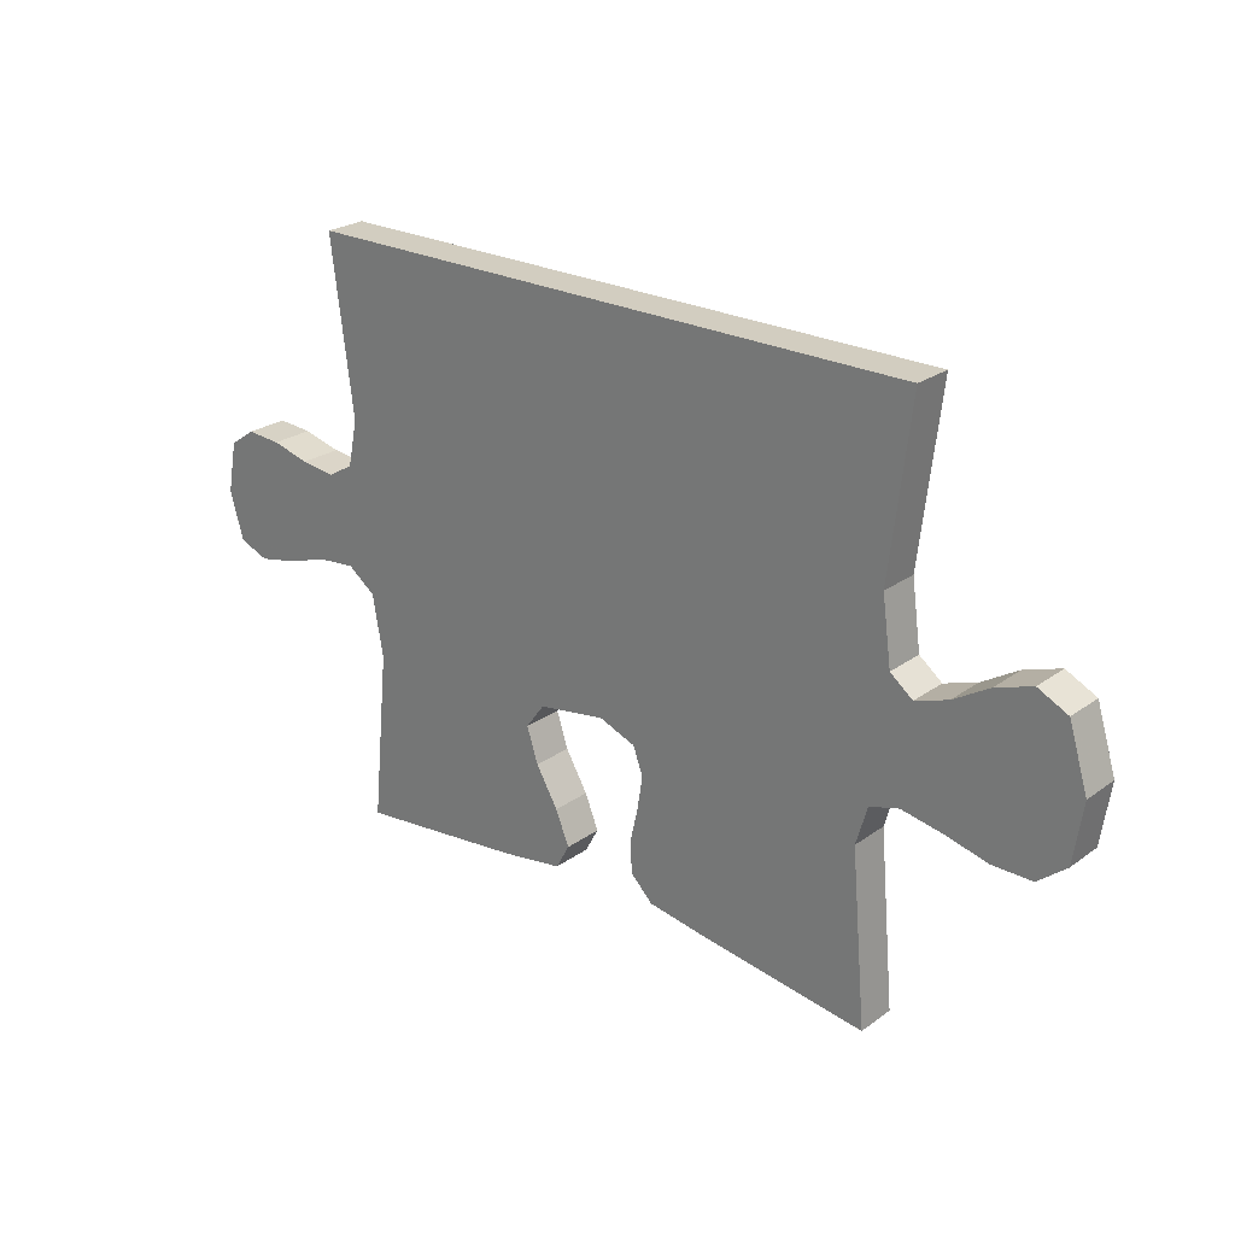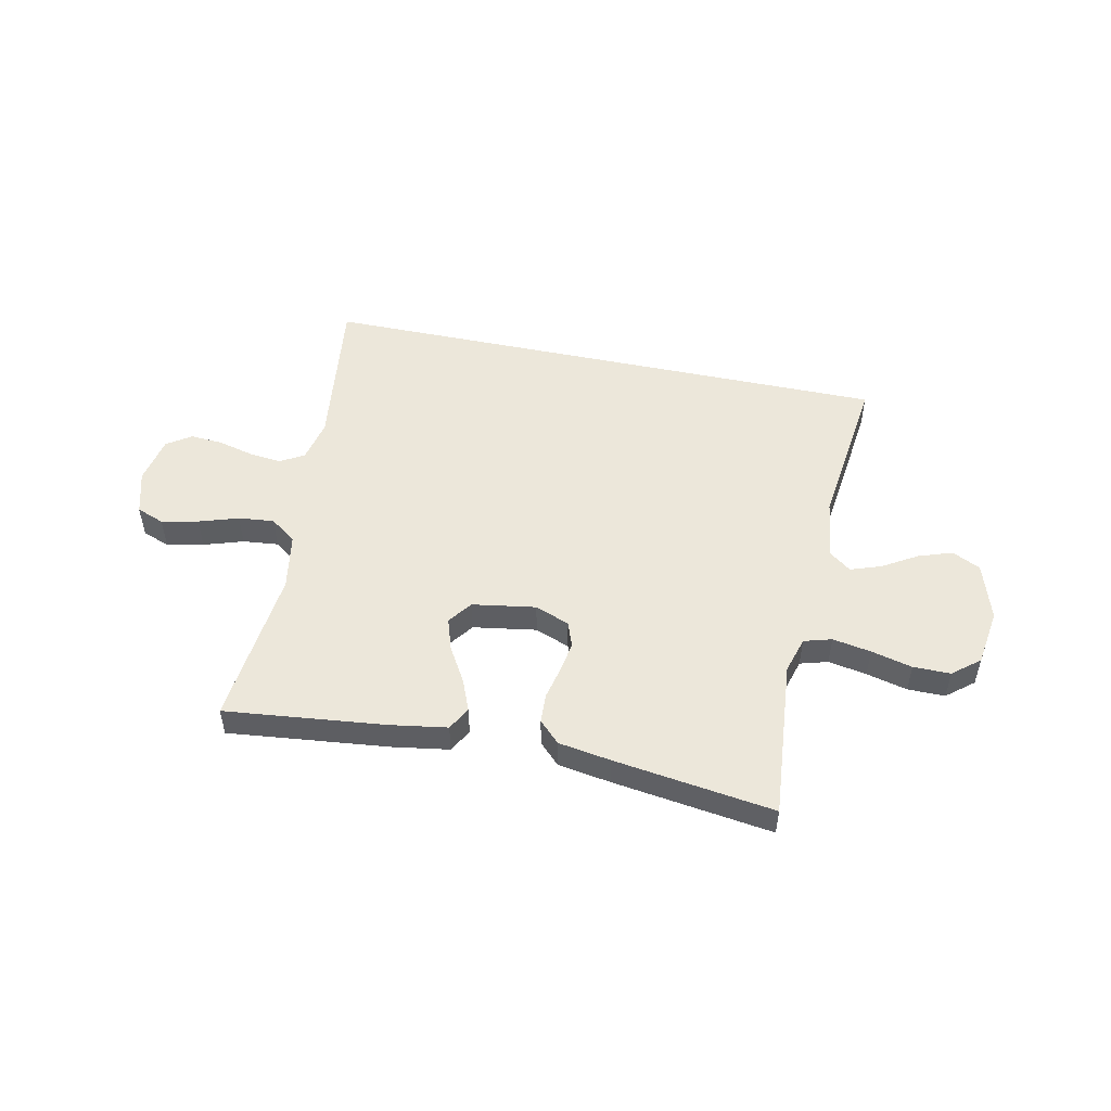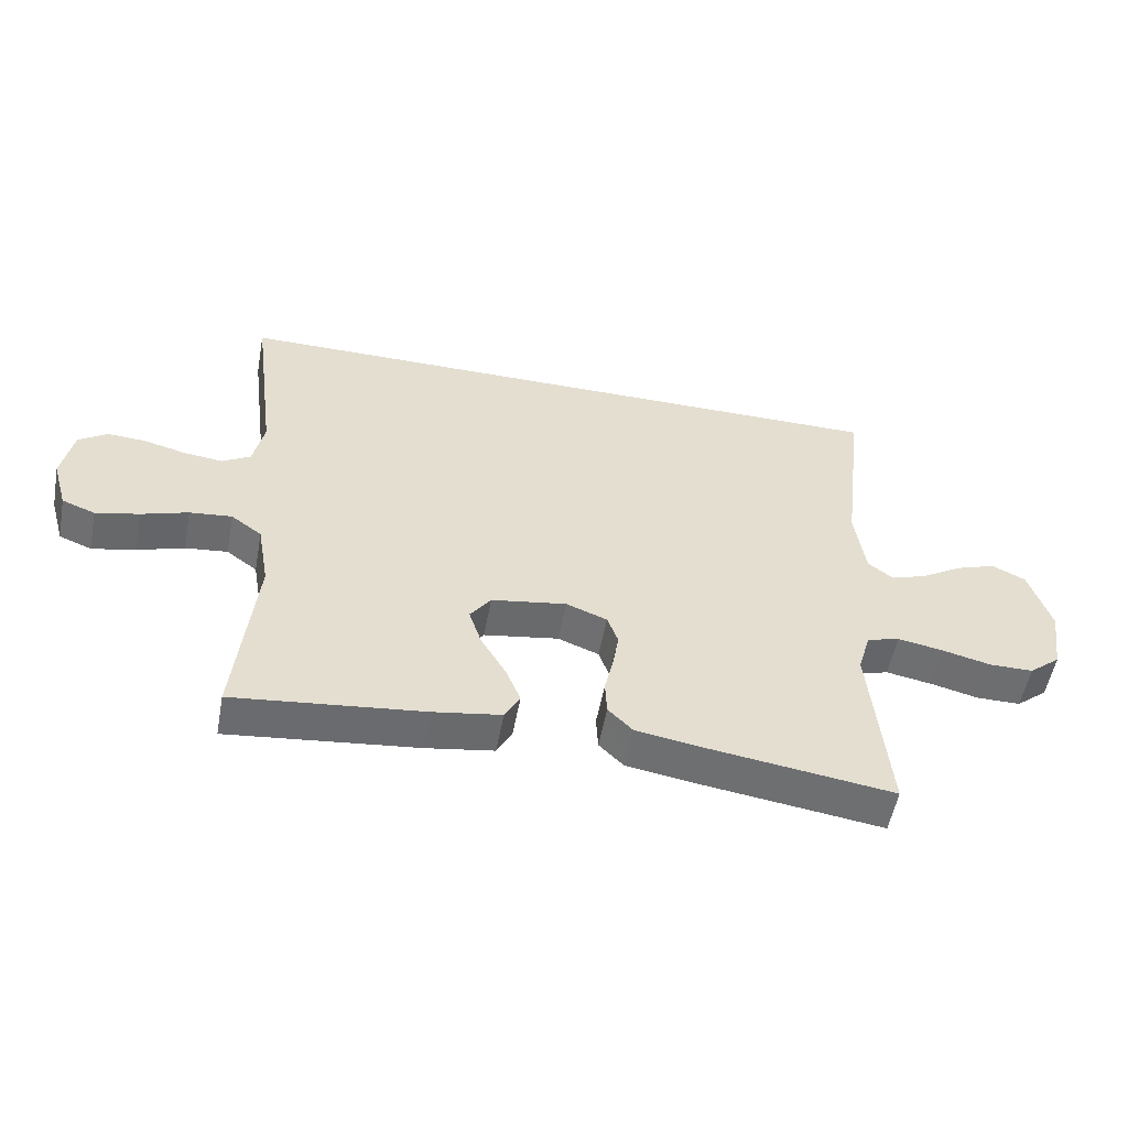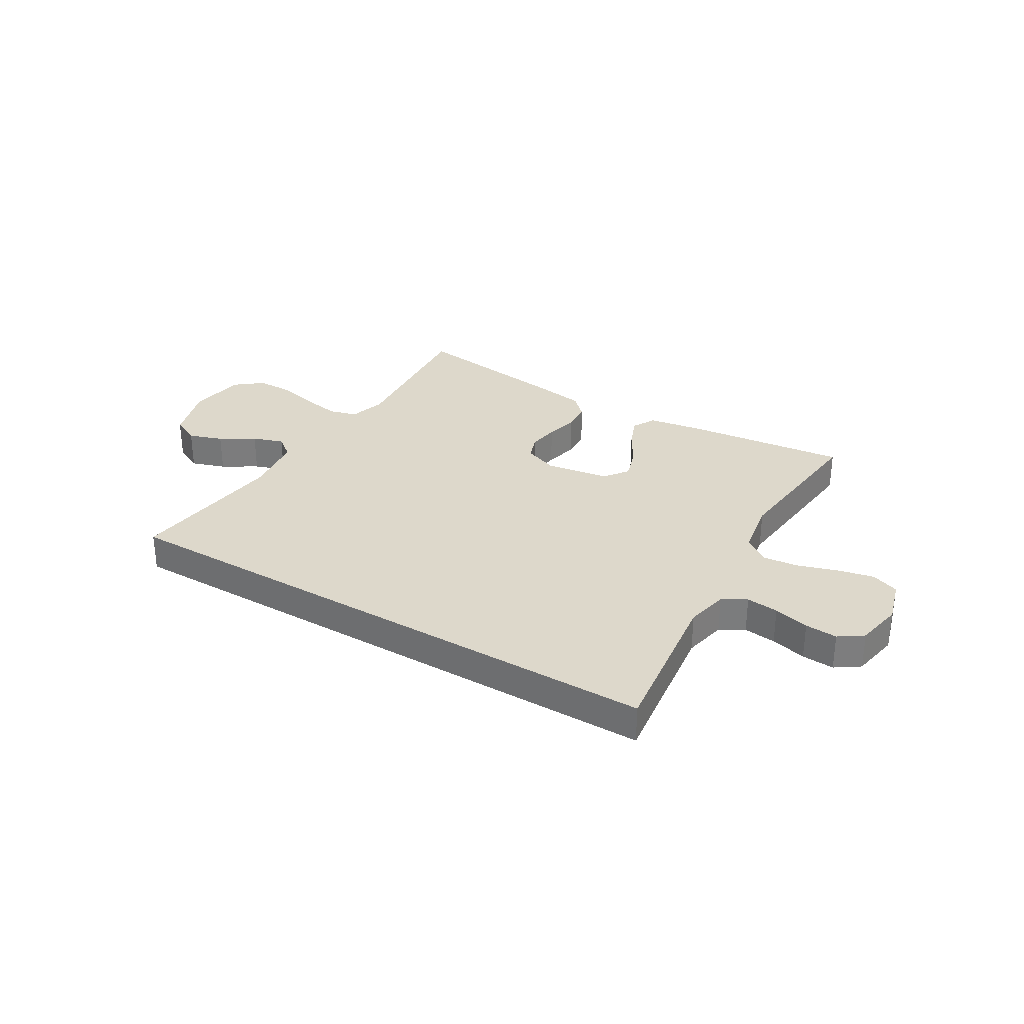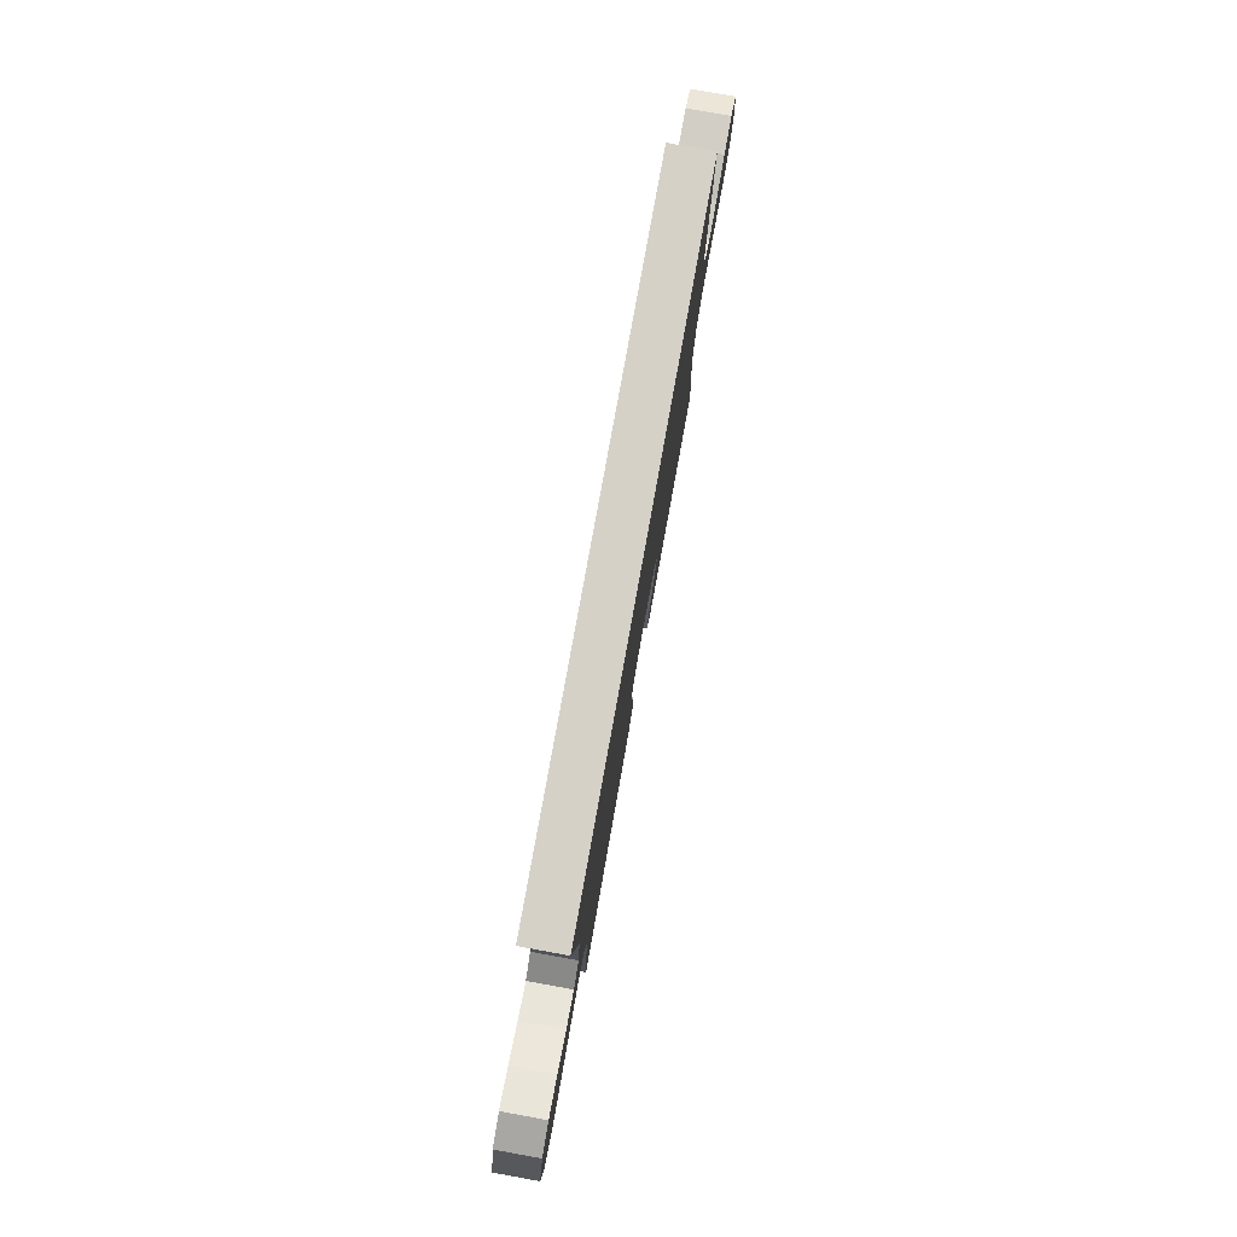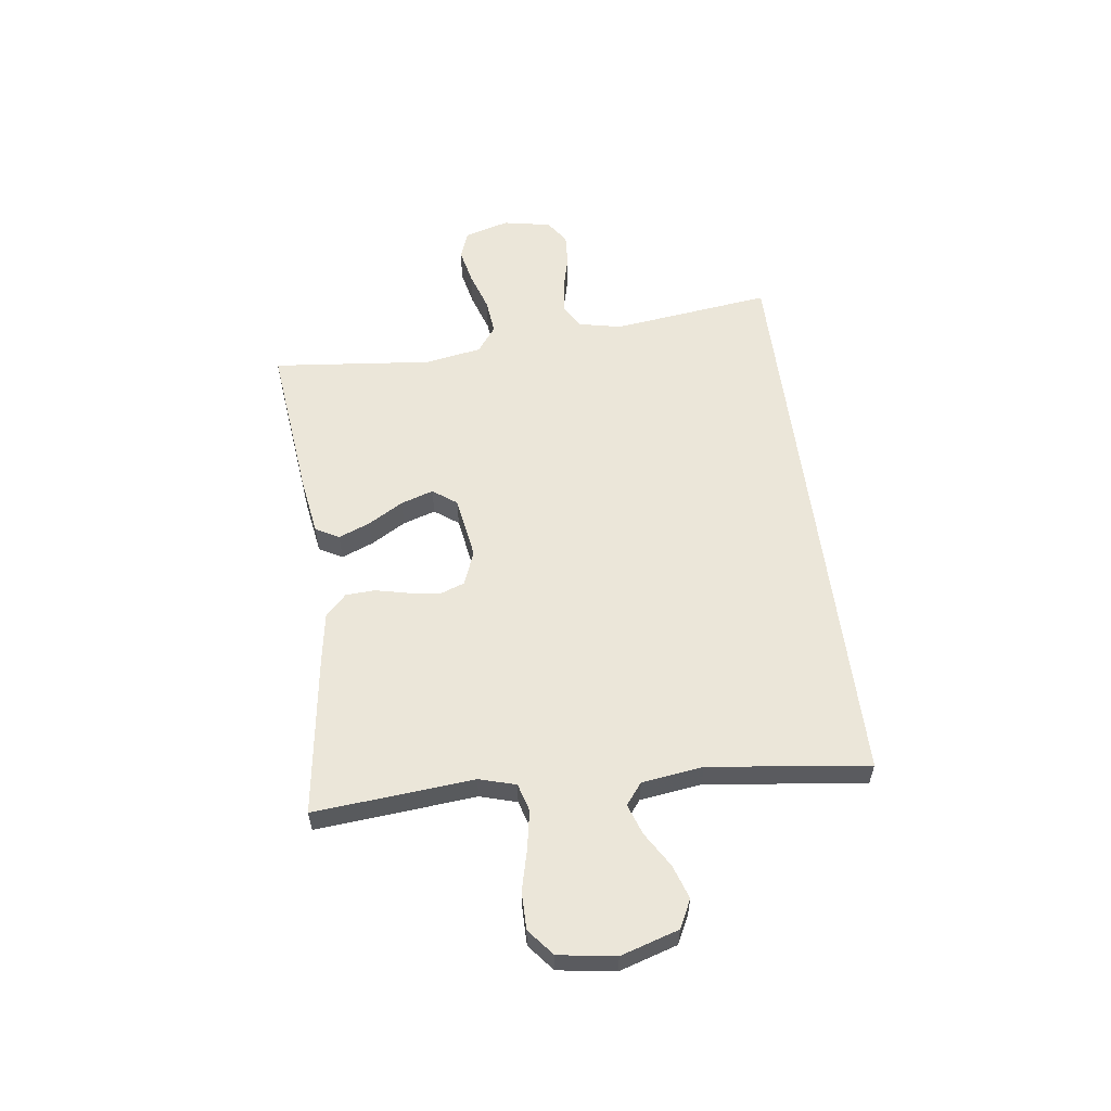
<metadata>
{"format":"obj","ext":"obj","renderer":"f3d","projection":"perspective","resolution":1024,"background":"white","views":[{"elev":24.6,"azim":-139.4,"up":"+Z"},{"elev":50.8,"azim":-168.0,"up":"+Y"},{"elev":-54.2,"azim":169.4,"up":"+Z"},{"elev":31.2,"azim":31.0,"up":"+Y"},{"elev":78.7,"azim":-79.8,"up":"+Z"},{"elev":57.1,"azim":-97.4,"up":"+Y"}]}
</metadata>
<code>
v -0.5 0.07 -0.5
v -0.473 0.07 -0.2
v -0.493 0.07 -0.131
v -0.545 0.07 -0.116
v -0.617 0.07 -0.129
v -0.694 0.07 -0.148
v -0.764 0.07 -0.148
v -0.814 0.07 -0.107
v -0.83 0.07 0
v -0.796 0.07 0.109
v -0.743 0.07 0.135
v -0.679 0.07 0.113
v -0.615 0.07 0.074
v -0.557 0.07 0.054
v -0.517 0.07 0.085
v -0.501 0.07 0.2
v -0.537 0.07 0.5
v 0.55 0.07 0.5
v 0.511 0.07 0.2
v 0.528 0.07 0.119
v 0.573 0.07 0.093
v 0.634 0.07 0.1
v 0.701 0.07 0.117
v 0.762 0.07 0.121
v 0.807 0.07 0.09
v 0.824 0.07 0
v 0.8 0.07 -0.083
v 0.748 0.07 -0.103
v 0.679 0.07 -0.088
v 0.605 0.07 -0.064
v 0.538 0.07 -0.057
v 0.489 0.07 -0.093
v 0.47 0.07 -0.2
v 0.5 0.07 -0.5
v 0.2 0.07 -0.467
v 0.093 0.07 -0.45
v 0.069 0.07 -0.406
v 0.093 0.07 -0.347
v 0.132 0.07 -0.281
v 0.152 0.07 -0.22
v 0.119 0.07 -0.175
v 0 0.07 -0.156
v -0.065 0.07 -0.181
v -0.082 0.07 -0.228
v -0.073 0.07 -0.286
v -0.059 0.07 -0.348
v -0.062 0.07 -0.403
v -0.101 0.07 -0.442
v -0.2 0.07 -0.458
v -0.5 0 -0.5
v -0.473 0 -0.2
v -0.493 0 -0.131
v -0.545 0 -0.116
v -0.617 0 -0.129
v -0.694 0 -0.148
v -0.764 0 -0.148
v -0.814 0 -0.107
v -0.83 0 0
v -0.796 0 0.109
v -0.743 0 0.135
v -0.679 0 0.113
v -0.615 0 0.074
v -0.557 0 0.054
v -0.517 0 0.085
v -0.501 0 0.2
v -0.537 0 0.5
v 0.55 0 0.5
v 0.511 0 0.2
v 0.528 0 0.119
v 0.573 0 0.093
v 0.634 0 0.1
v 0.701 0 0.117
v 0.762 0 0.121
v 0.807 0 0.09
v 0.824 0 0
v 0.8 0 -0.083
v 0.748 0 -0.103
v 0.679 0 -0.088
v 0.605 0 -0.064
v 0.538 0 -0.057
v 0.489 0 -0.093
v 0.47 0 -0.2
v 0.5 0 -0.5
v 0.2 0 -0.467
v 0.093 0 -0.45
v 0.069 0 -0.406
v 0.093 0 -0.347
v 0.132 0 -0.281
v 0.152 0 -0.22
v 0.119 0 -0.175
v 0 0 -0.156
v -0.065 0 -0.181
v -0.082 0 -0.228
v -0.073 0 -0.286
v -0.059 0 -0.348
v -0.062 0 -0.403
v -0.101 0 -0.442
v -0.2 0 -0.458
f 48 49 1 2
f 45 46 47 48
f 44 45 48 2
f 43 44 2 3
f 42 43 3 4
f 36 37 38 39
f 36 39 40
f 33 34 35 36
f 32 33 36 40
f 31 32 40 41
f 27 28 29 30
f 27 30 31
f 26 27 31
f 25 26 31
f 22 23 24 25
f 21 22 25 31
f 20 21 31 41
f 16 17 18 19
f 15 16 19 20
f 14 15 20 41
f 10 11 12 13
f 10 13 14
f 5 6 7 8
f 4 5 8 9
f 42 4 9 10
f 10 14 41 42
f 51 50 98 97
f 97 96 95 94
f 51 97 94 93
f 52 51 93 92
f 53 52 92 91
f 88 87 86 85
f 89 88 85
f 85 84 83 82
f 89 85 82 81
f 90 89 81 80
f 79 78 77 76
f 80 79 76
f 80 76 75
f 80 75 74
f 74 73 72 71
f 80 74 71 70
f 90 80 70 69
f 68 67 66 65
f 69 68 65 64
f 90 69 64 63
f 62 61 60 59
f 63 62 59
f 57 56 55 54
f 58 57 54 53
f 59 58 53 91
f 91 90 63 59
f 1 50 51 2
f 2 51 52 3
f 3 52 53 4
f 4 53 54 5
f 5 54 55 6
f 6 55 56 7
f 7 56 57 8
f 8 57 58 9
f 9 58 59 10
f 10 59 60 11
f 11 60 61 12
f 12 61 62 13
f 13 62 63 14
f 14 63 64 15
f 15 64 65 16
f 16 65 66 17
f 17 66 67 18
f 18 67 68 19
f 19 68 69 20
f 20 69 70 21
f 21 70 71 22
f 22 71 72 23
f 23 72 73 24
f 24 73 74 25
f 25 74 75 26
f 26 75 76 27
f 27 76 77 28
f 28 77 78 29
f 29 78 79 30
f 30 79 80 31
f 31 80 81 32
f 32 81 82 33
f 33 82 83 34
f 34 83 84 35
f 35 84 85 36
f 36 85 86 37
f 37 86 87 38
f 38 87 88 39
f 39 88 89 40
f 40 89 90 41
f 41 90 91 42
f 42 91 92 43
f 43 92 93 44
f 44 93 94 45
f 45 94 95 46
f 46 95 96 47
f 47 96 97 48
f 48 97 98 49
f 49 98 50 1

</code>
